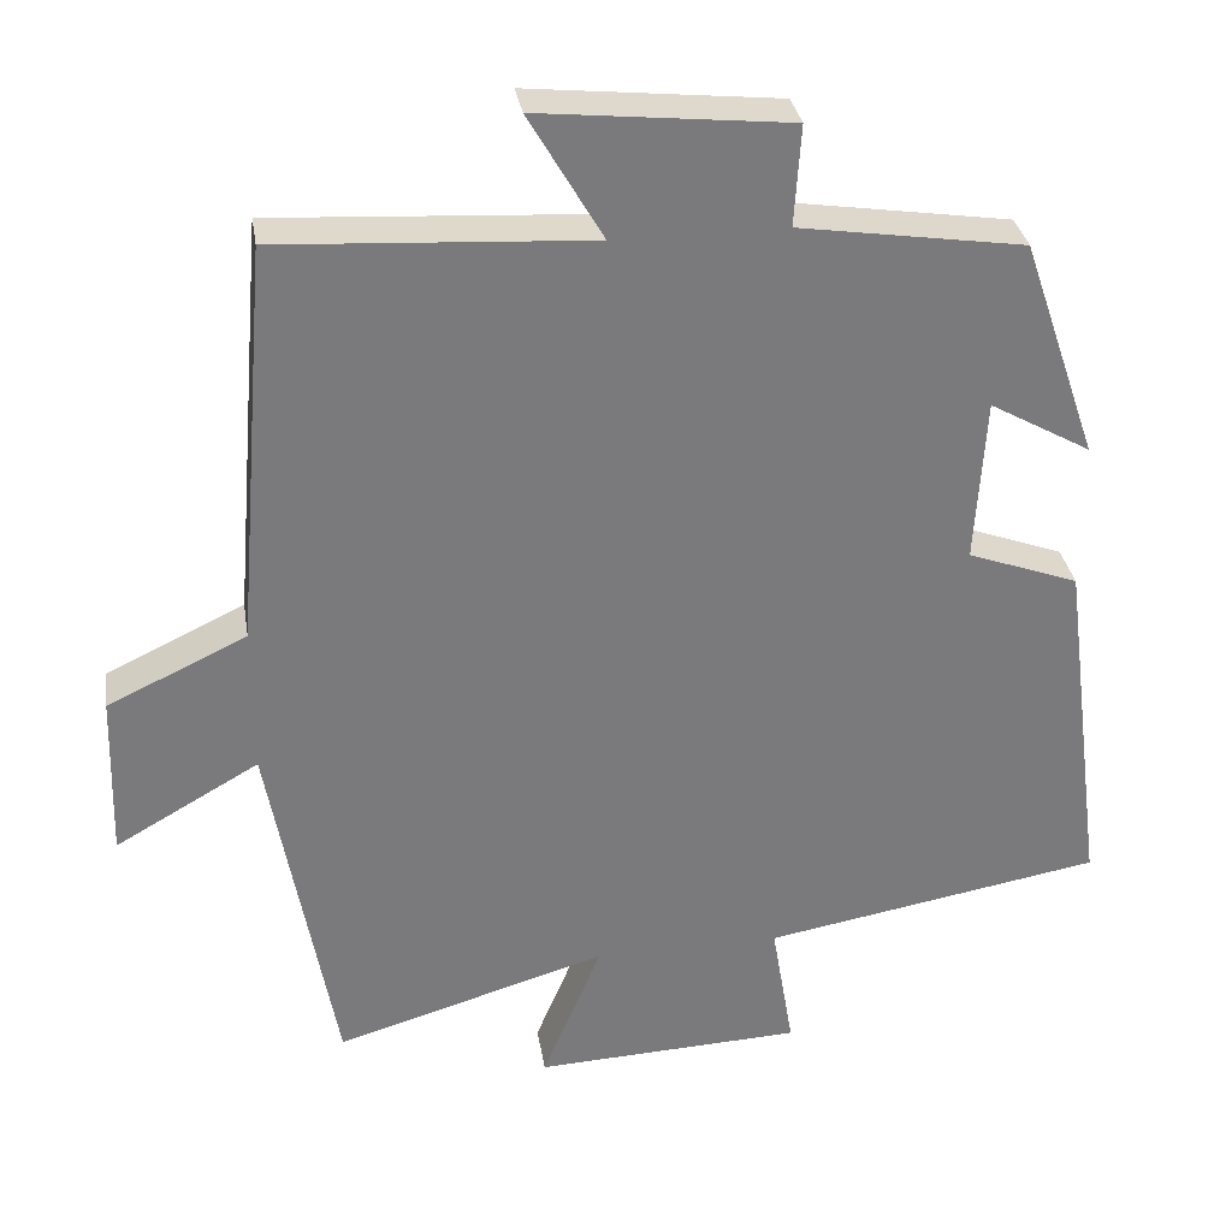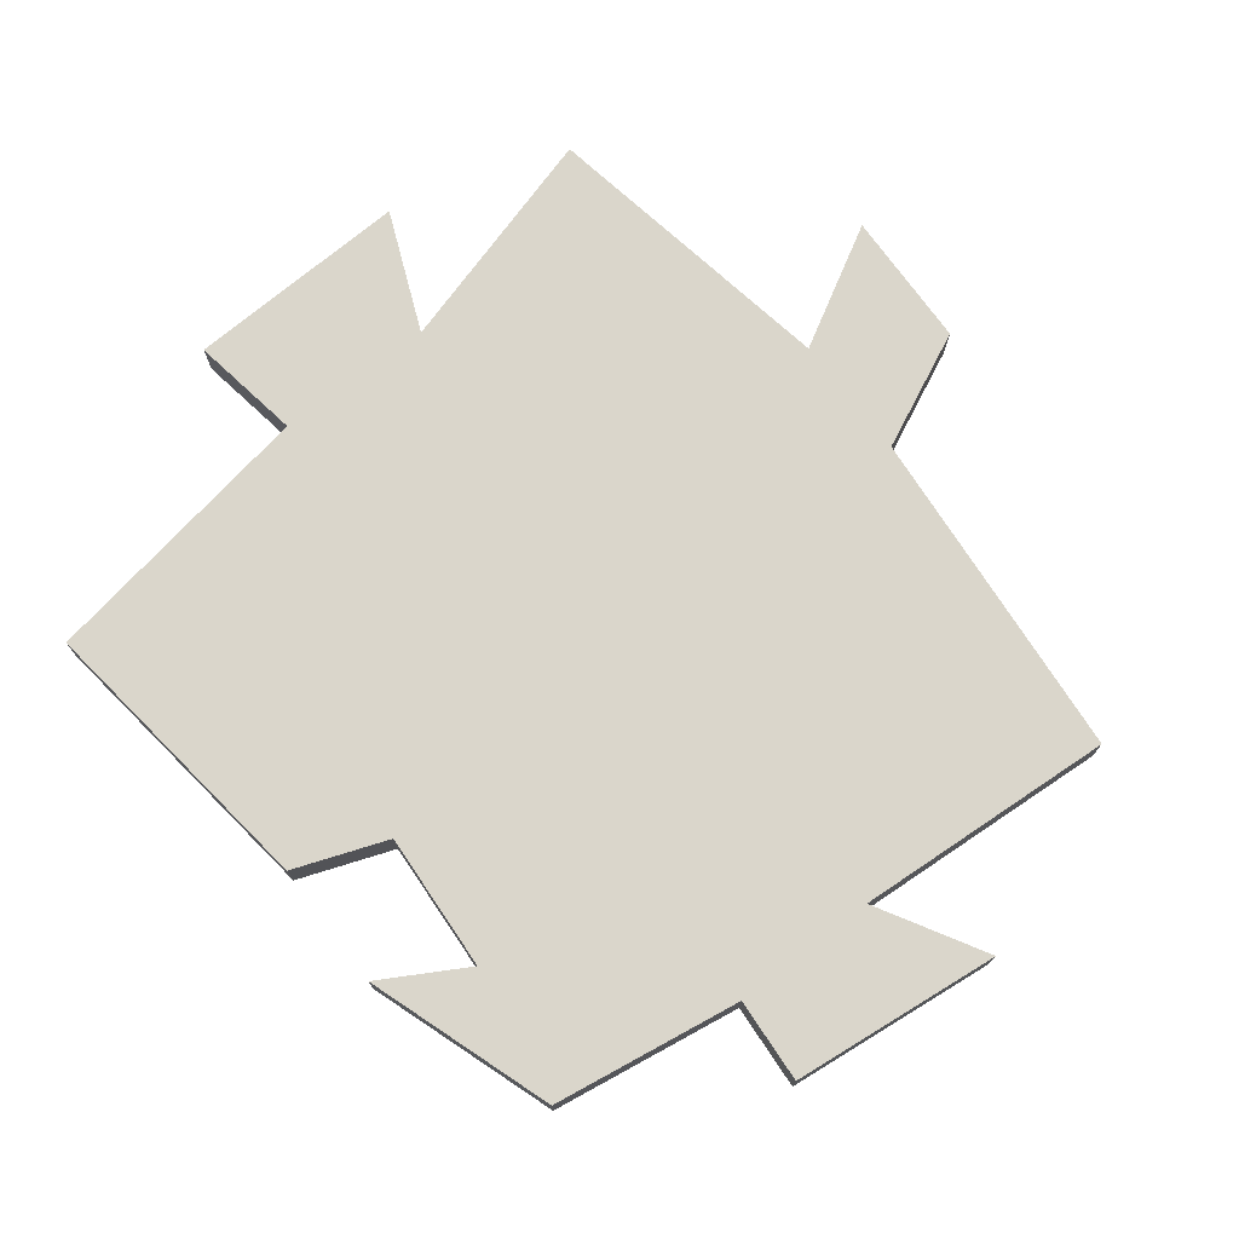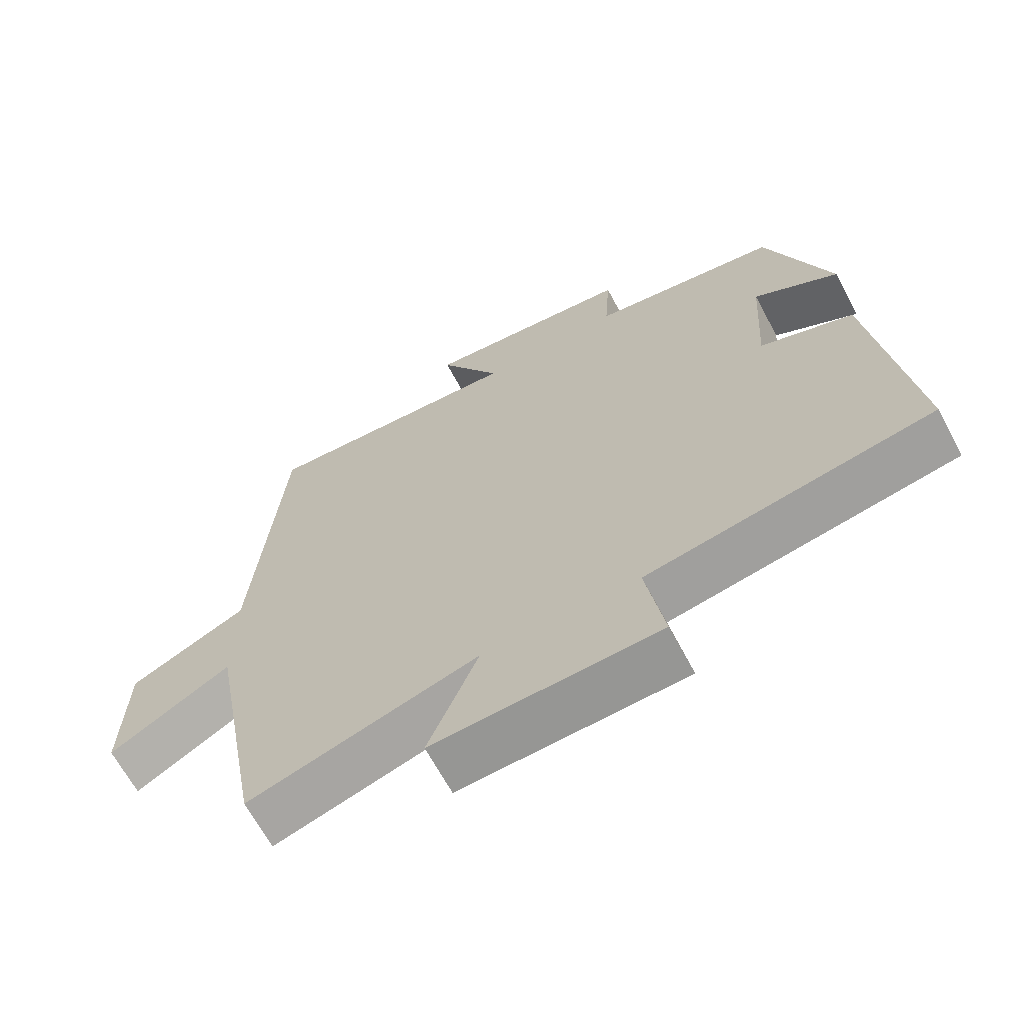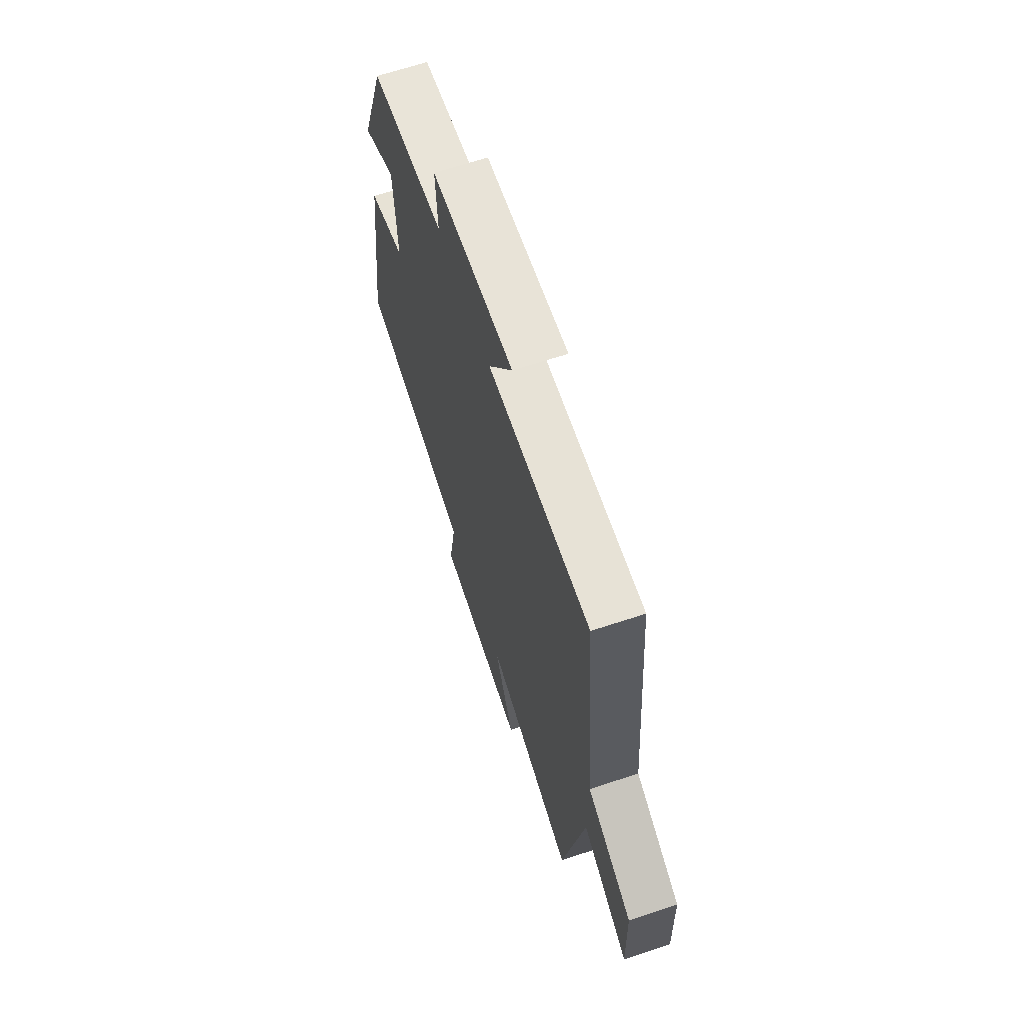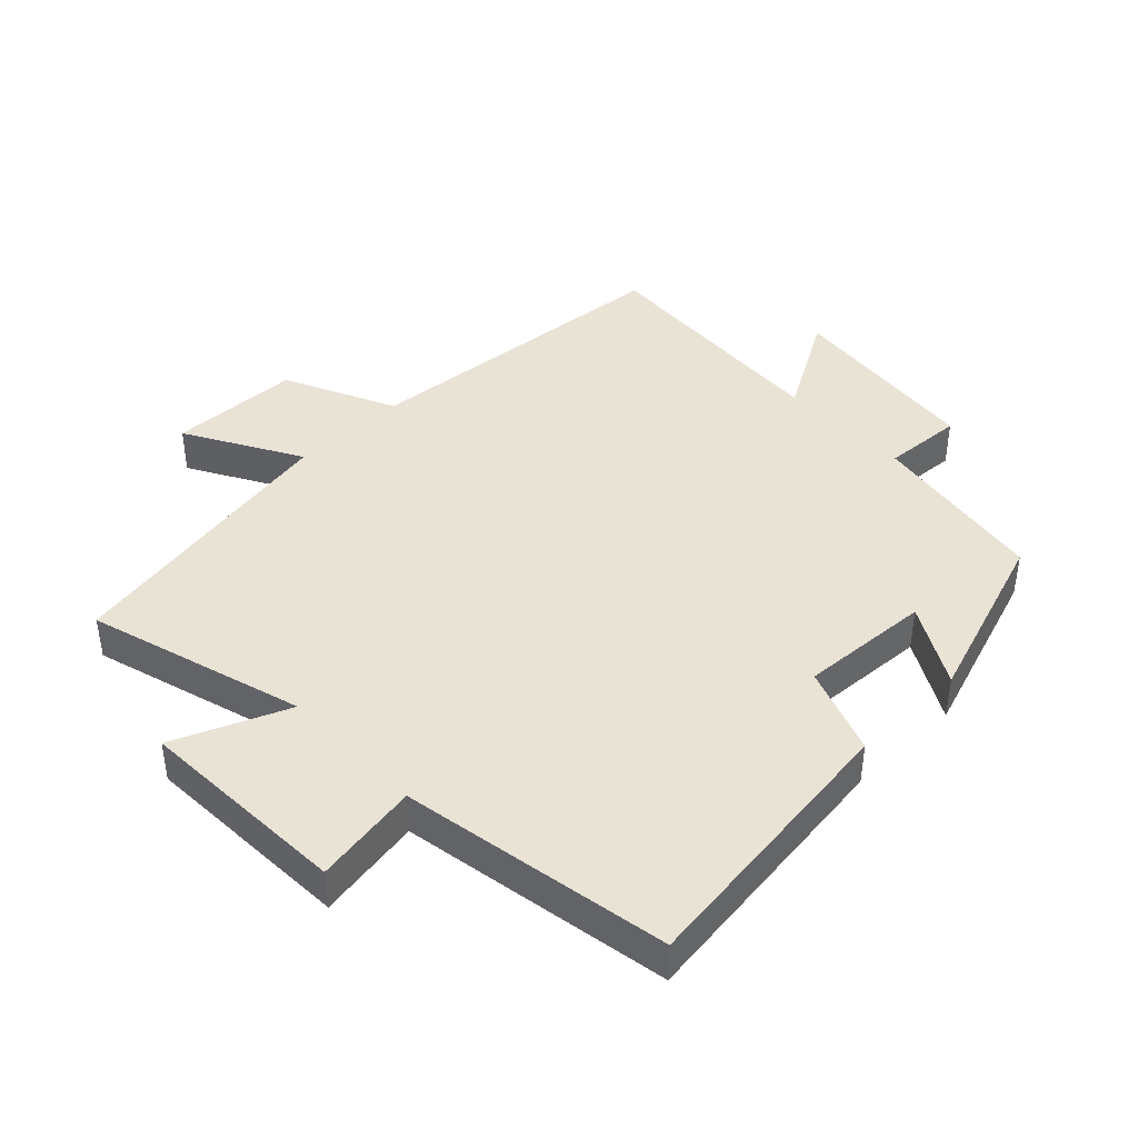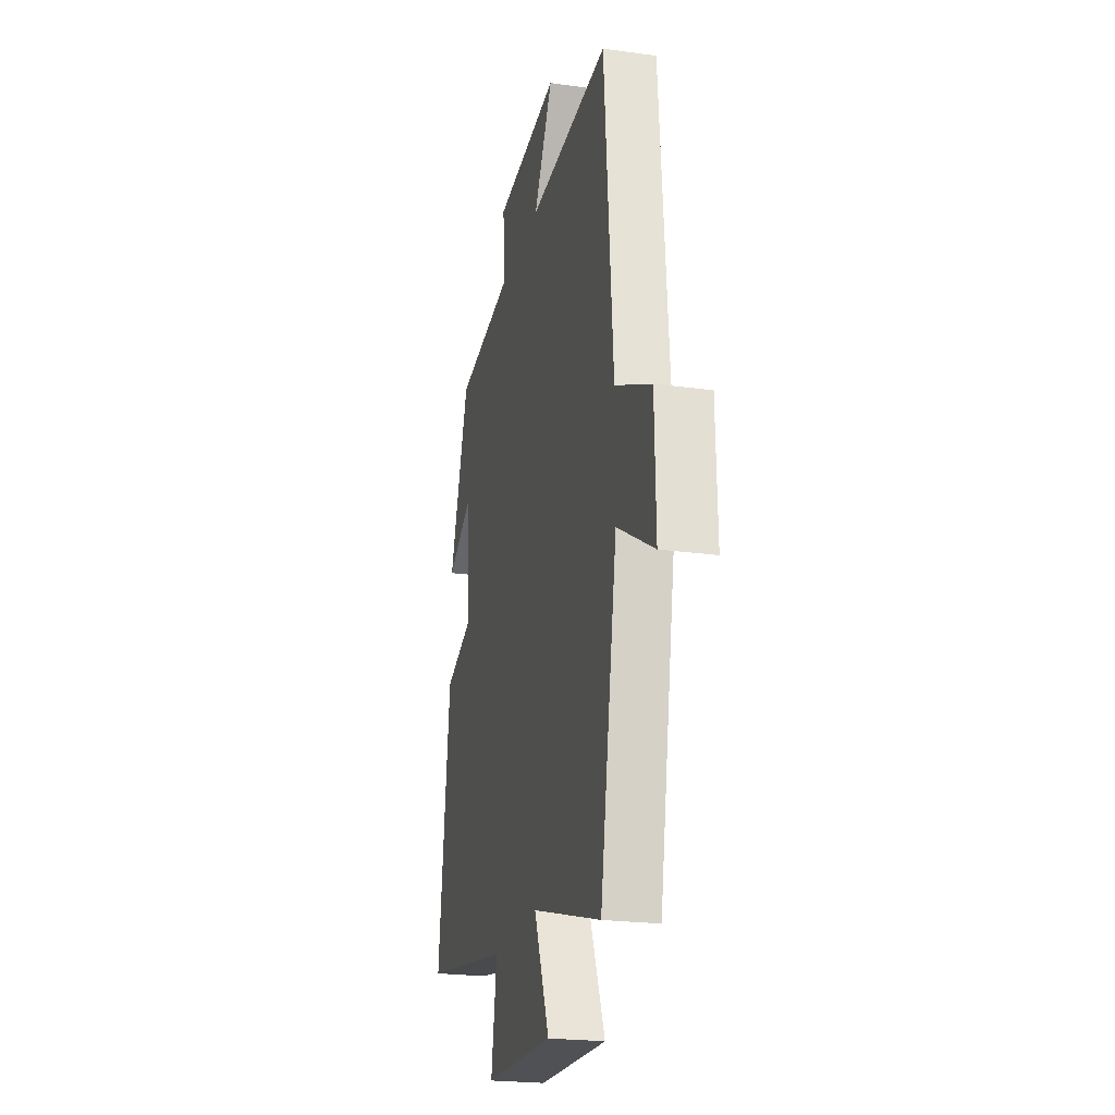
<metadata>
{"format":"obj","ext":"obj","renderer":"f3d","projection":"perspective","resolution":1024,"background":"white","views":[{"elev":32.2,"azim":170.8,"up":"+Z"},{"elev":73.9,"azim":-37.4,"up":"+Y"},{"elev":-66.3,"azim":-151.8,"up":"+Z"},{"elev":66.2,"azim":71.6,"up":"+Z"},{"elev":42.2,"azim":-133.8,"up":"+Y"},{"elev":-22.6,"azim":76.7,"up":"+Z"}]}
</metadata>
<code>
v 0.458 0.07 0.523
v 0.5 0.07 0.028
v 0.67 0.07 -0.052
v 0.676 0.07 -0.254
v 0.5 0.07 -0.154
v 0.42 0.07 -0.598
v 0.087 0.07 -0.5
v 0.16 0.07 -0.676
v -0.168 0.07 -0.662
v -0.141 0.07 -0.5
v -0.556 0.07 -0.428
v -0.5 0.07 0.005
v -0.364 0.07 0.055
v -0.376 0.07 0.257
v -0.5 0.07 0.187
v -0.407 0.07 0.458
v -0.132 0.07 0.5
v -0.14 0.07 0.623
v 0.166 0.07 0.655
v 0.076 0.07 0.5
v 0.458 0 0.523
v 0.5 0 0.028
v 0.67 0 -0.052
v 0.676 0 -0.254
v 0.5 0 -0.154
v 0.42 0 -0.598
v 0.087 0 -0.5
v 0.16 0 -0.676
v -0.168 0 -0.662
v -0.141 0 -0.5
v -0.556 0 -0.428
v -0.5 0 0.005
v -0.364 0 0.055
v -0.376 0 0.257
v -0.5 0 0.187
v -0.407 0 0.458
v -0.132 0 0.5
v -0.14 0 0.623
v 0.166 0 0.655
v 0.076 0 0.5
f 17 18 19 20
f 16 17 20
f 16 20 1 2
f 14 15 16
f 14 16 2
f 13 14 2 3
f 10 11 12 13
f 10 13 3
f 7 8 9 10
f 5 6 7
f 5 7 10
f 3 4 5
f 3 5 10
f 40 39 38 37
f 40 37 36
f 22 21 40 36
f 36 35 34
f 22 36 34
f 23 22 34 33
f 33 32 31 30
f 23 33 30
f 30 29 28 27
f 27 26 25
f 30 27 25
f 25 24 23
f 30 25 23
f 1 21 22 2
f 2 22 23 3
f 3 23 24 4
f 4 24 25 5
f 5 25 26 6
f 6 26 27 7
f 7 27 28 8
f 8 28 29 9
f 9 29 30 10
f 10 30 31 11
f 11 31 32 12
f 12 32 33 13
f 13 33 34 14
f 14 34 35 15
f 15 35 36 16
f 16 36 37 17
f 17 37 38 18
f 18 38 39 19
f 19 39 40 20
f 20 40 21 1

</code>
